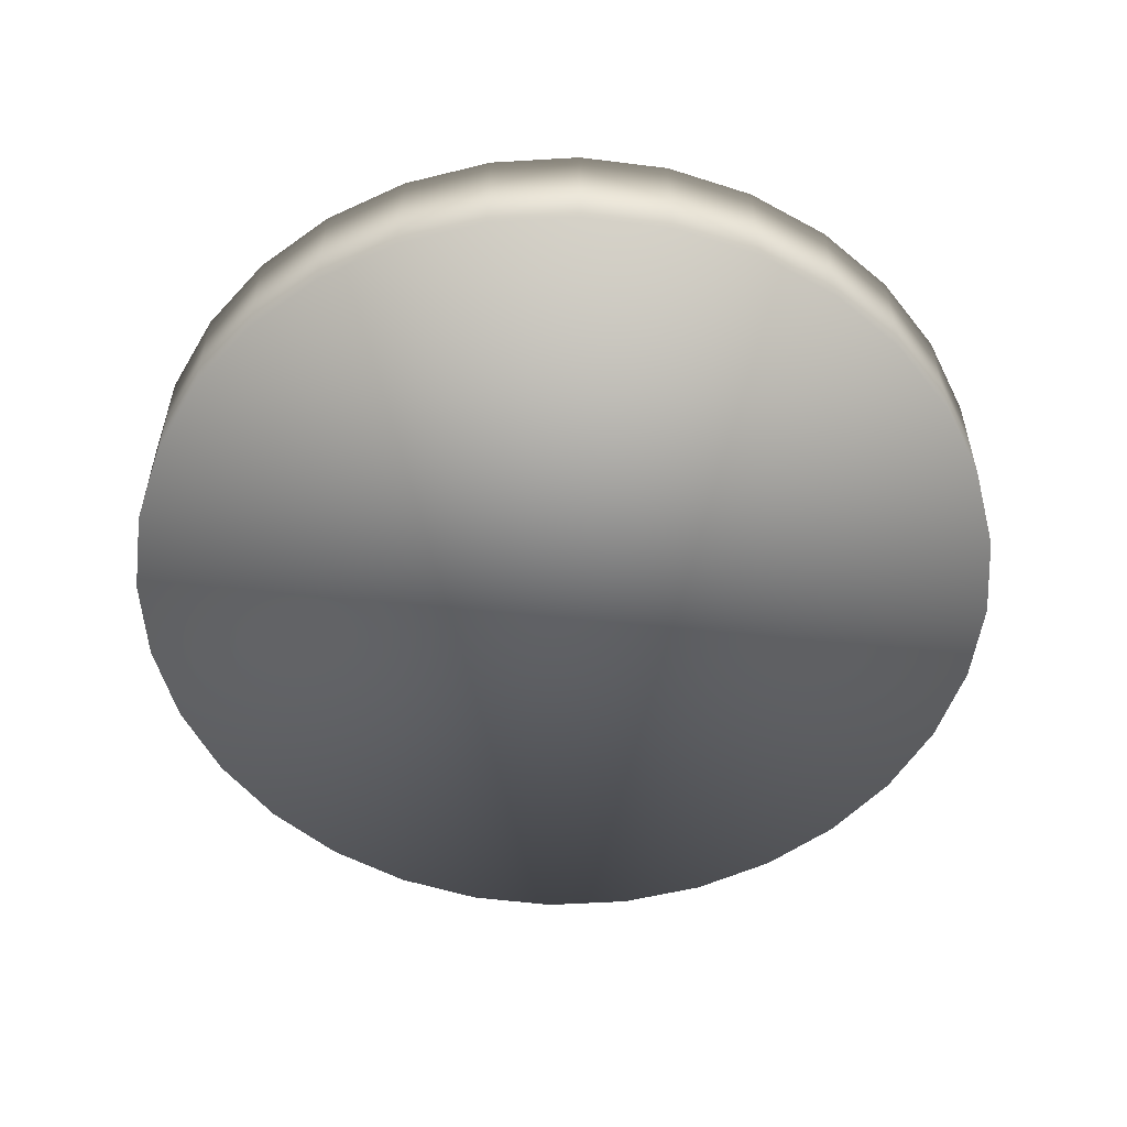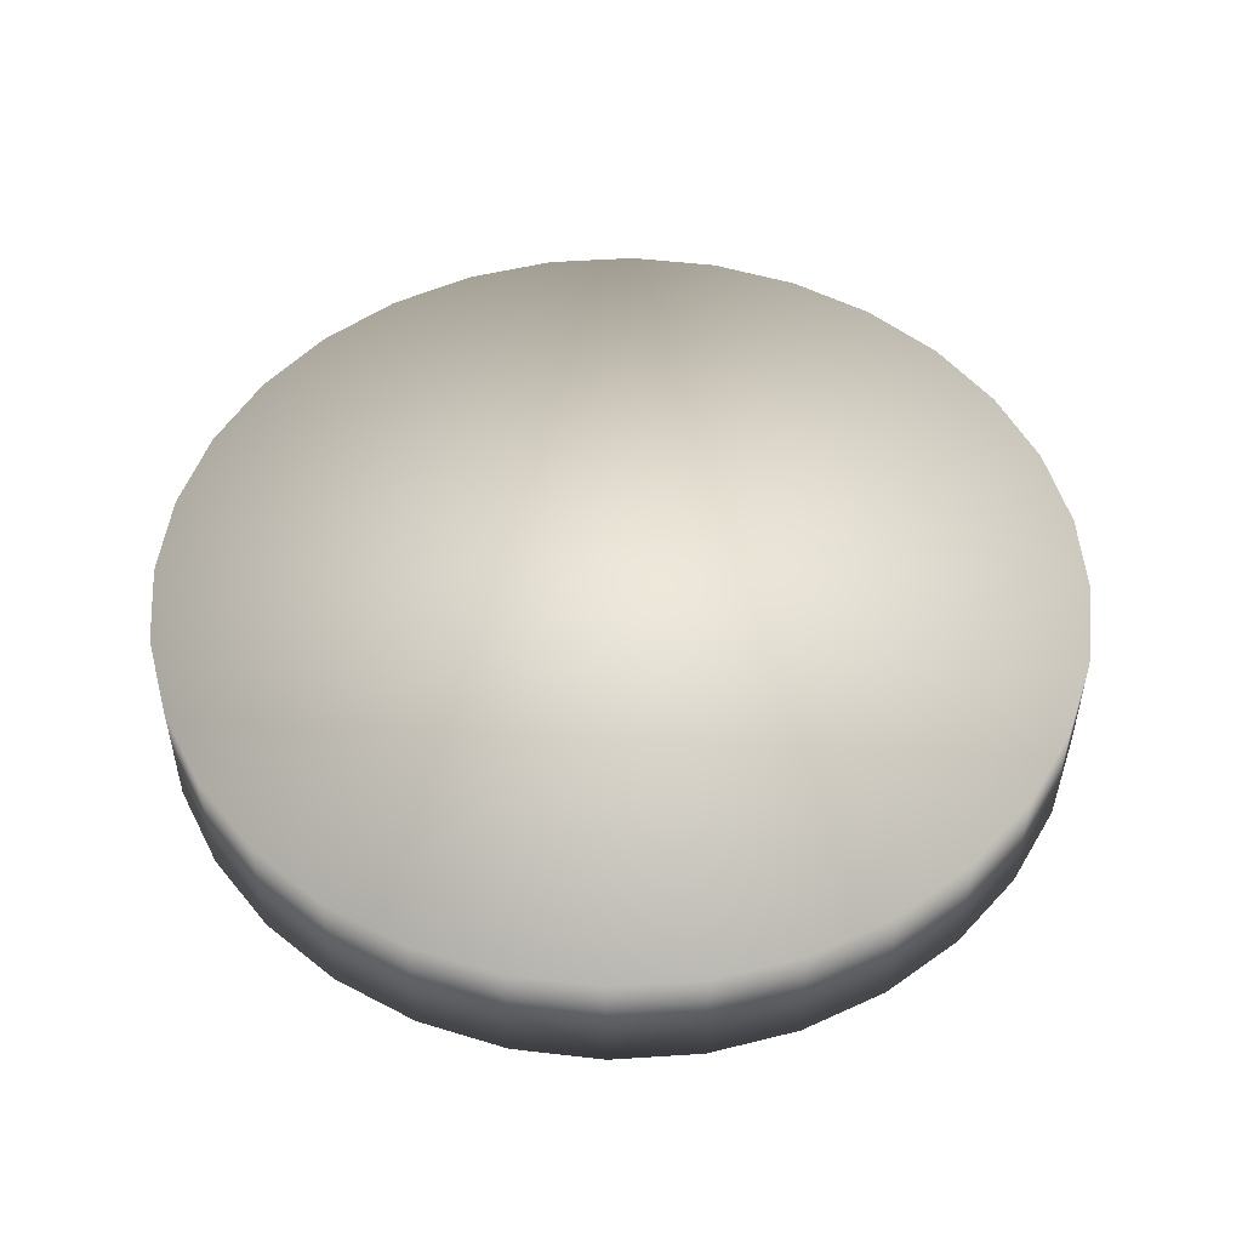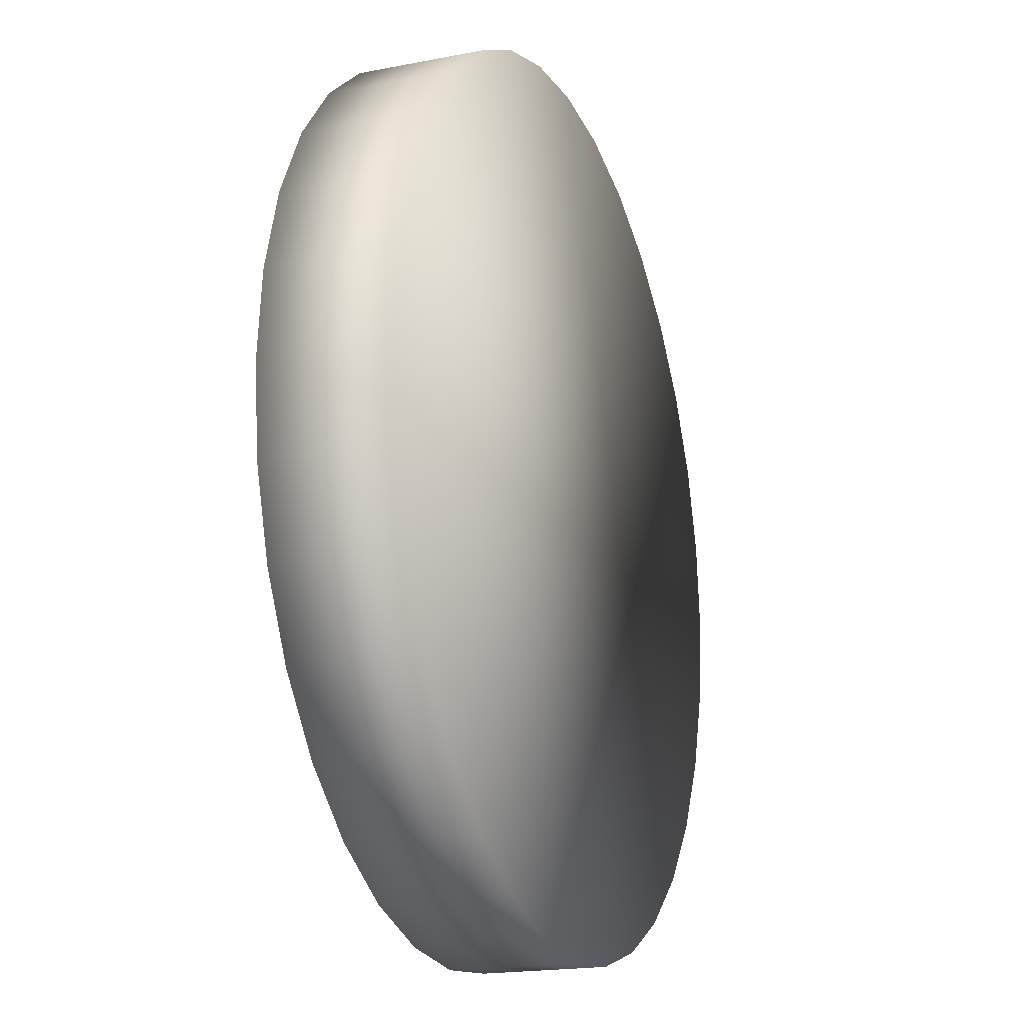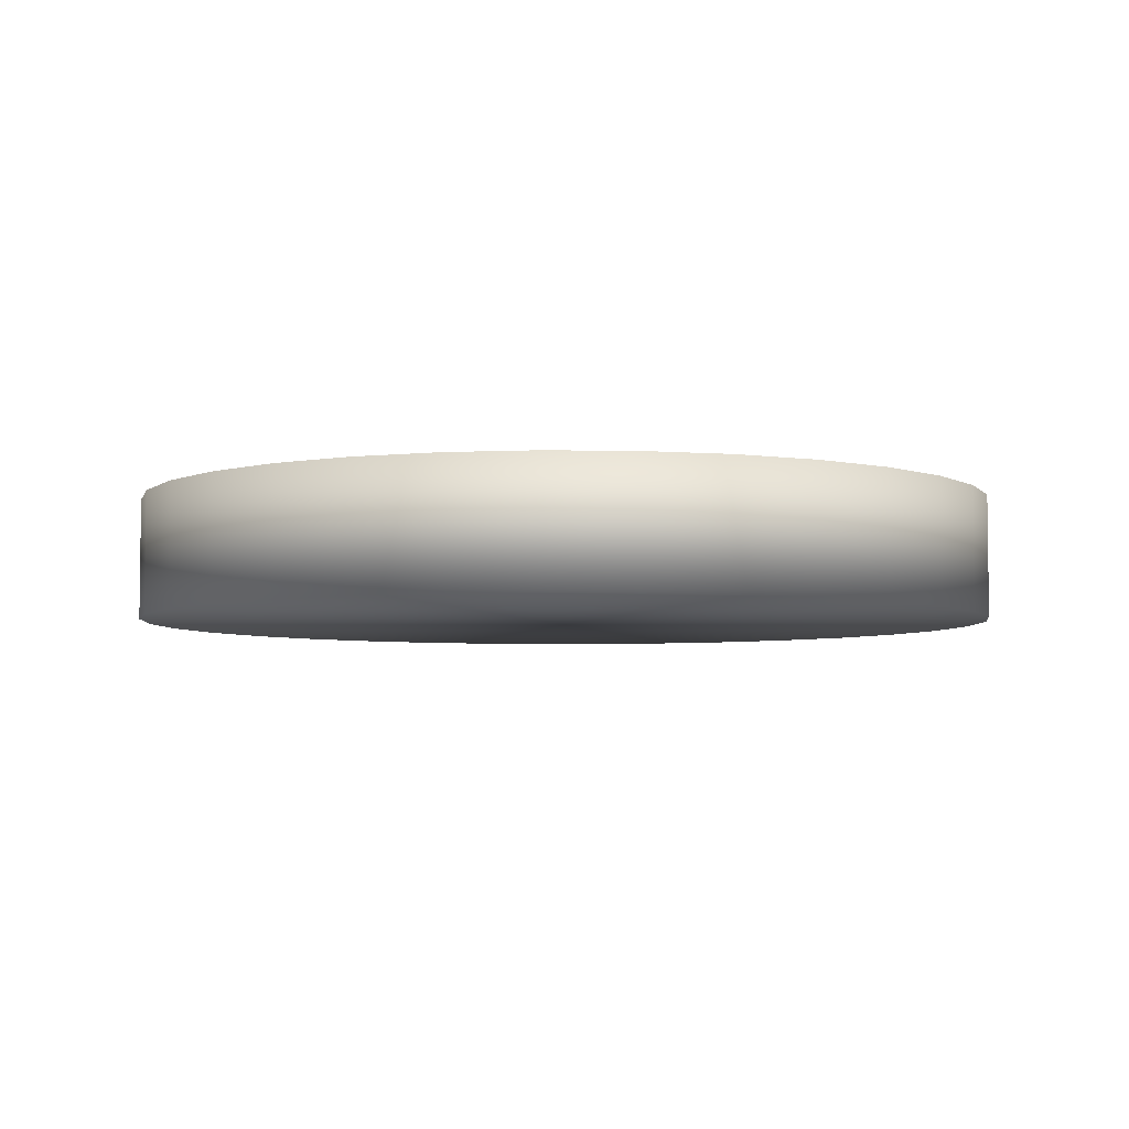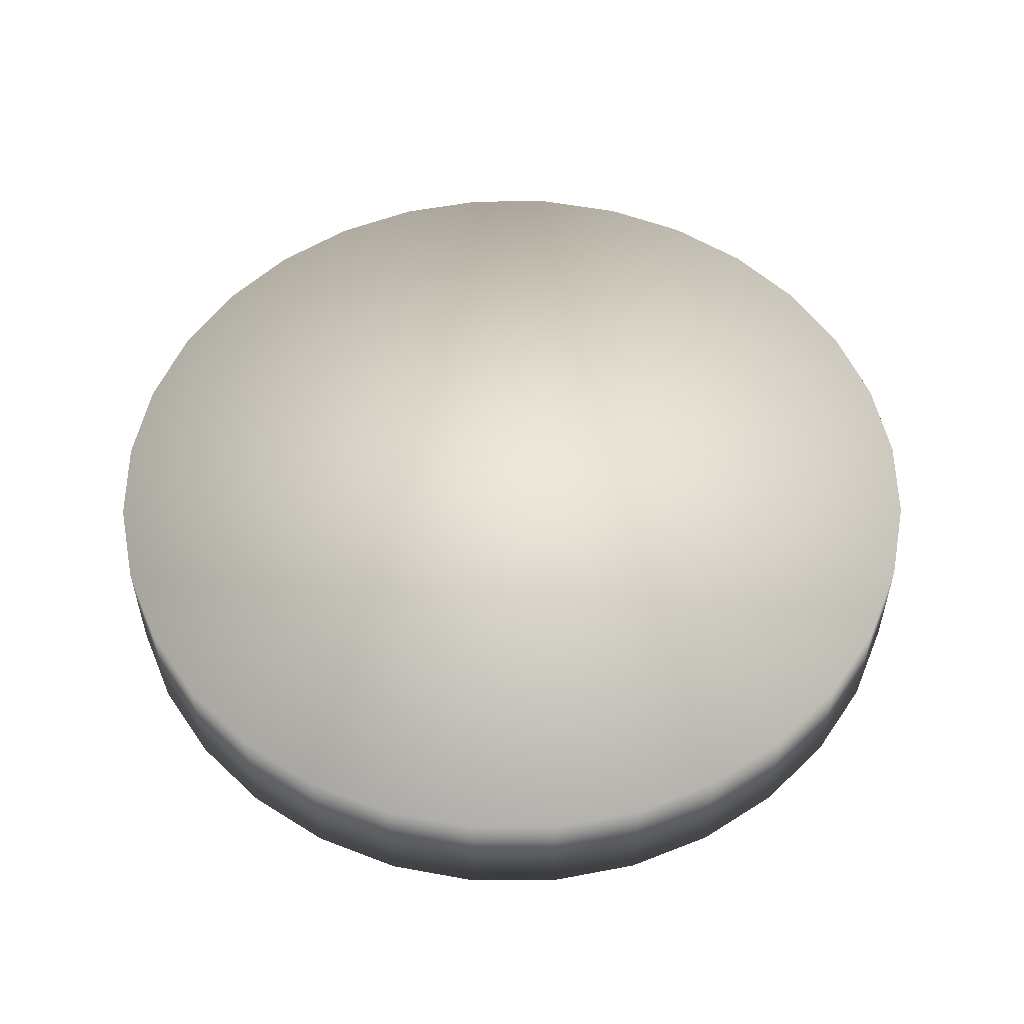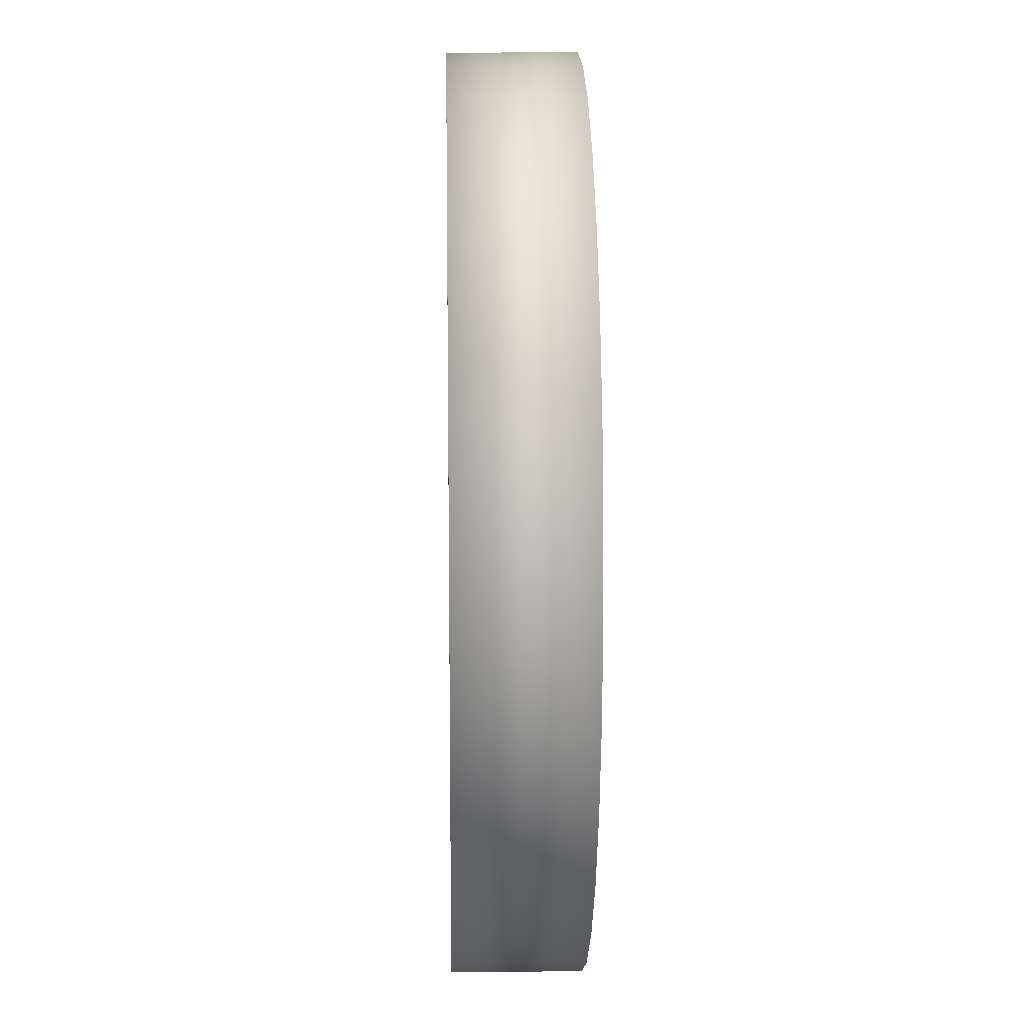
<metadata>
{"format":"obj","ext":"obj","renderer":"f3d","projection":"perspective","resolution":1024,"background":"white","views":[{"elev":-53.9,"azim":133.2,"up":"+Y"},{"elev":51.0,"azim":136.8,"up":"+Y"},{"elev":-19.0,"azim":110.4,"up":"+Z"},{"elev":-4.9,"azim":-109.5,"up":"+Y"},{"elev":54.3,"azim":-5.6,"up":"+Y"},{"elev":12.3,"azim":88.5,"up":"+Z"}]}
</metadata>
<code>
o Platform.001
v 27.67 0.02603 4.624
v 27.67 1.146 4.624
v 26.89 0.02603 4.55
v 26.89 1.146 4.55
v 26.14 0.02603 4.326
v 26.14 1.146 4.326
v 25.45 0.02603 3.958
v 25.45 1.146 3.958
v 24.84 0.02603 3.463
v 24.84 1.146 3.463
v 24.34 0.02603 2.859
v 24.34 1.146 2.859
v 23.97 0.02603 2.169
v 23.97 1.146 2.169
v 23.74 0.02603 1.419
v 23.74 1.146 1.419
v 23.66 0.02603 0.6391
v 23.66 1.146 0.6391
v 23.73 0.02603 -0.1415
v 23.73 1.146 -0.1415
v 23.96 0.02603 -0.8927
v 23.96 1.146 -0.8927
v 24.32 0.02603 -1.586
v 24.32 1.146 -1.586
v 24.82 0.02603 -2.194
v 24.82 1.146 -2.194
v 25.42 0.02603 -2.693
v 25.42 1.146 -2.693
v 26.11 0.02603 -3.065
v 26.11 1.146 -3.065
v 26.86 0.02603 -3.296
v 26.86 1.146 -3.296
v 27.64 0.02603 -3.376
v 27.64 1.146 -3.376
v 28.42 0.02603 -3.302
v 28.42 1.146 -3.302
v 29.17 0.02603 -3.077
v 29.17 1.146 -3.077
v 29.87 0.02603 -2.71
v 29.87 1.146 -2.71
v 30.48 0.02603 -2.214
v 30.48 1.146 -2.214
v 30.98 0.02603 -1.61
v 30.98 1.146 -1.61
v 31.35 0.02603 -0.9198
v 31.35 1.146 -0.9198
v 31.58 0.02603 -0.1703
v 31.58 1.146 -0.1703
v 31.66 0.02603 0.6098
v 31.66 1.146 0.6098
v 31.58 0.02603 1.39
v 31.58 1.146 1.39
v 31.36 0.02603 2.142
v 31.36 1.146 2.142
v 30.99 0.02603 2.835
v 30.99 1.146 2.835
v 30.5 0.02603 3.442
v 30.5 1.146 3.442
v 29.89 0.02603 3.942
v 29.89 1.146 3.942
v 29.2 0.02603 4.314
v 29.2 1.146 4.314
v 28.45 0.02603 4.545
v 28.45 1.146 4.545
f 1 2 4 3
f 3 4 6 5
f 5 6 8 7
f 7 8 10 9
f 9 10 12 11
f 11 12 14 13
f 13 14 16 15
f 15 16 18 17
f 17 18 20 19
f 19 20 22 21
f 21 22 24 23
f 23 24 26 25
f 25 26 28 27
f 27 28 30 29
f 29 30 32 31
f 31 32 34 33
f 33 34 36 35
f 35 36 38 37
f 37 38 40 39
f 39 40 42 41
f 41 42 44 43
f 43 44 46 45
f 45 46 48 47
f 47 48 50 49
f 49 50 52 51
f 51 52 54 53
f 53 54 56 55
f 55 56 58 57
f 57 58 60 59
f 59 60 62 61
f 4 2 64 62 60 58 56 54 52 50 48 46 44 42 40 38 36 34 32 30 28 26 24 22 20 18 16 14 12 10 8 6
f 61 62 64 63
f 63 64 2 1
f 1 3 5 7 9 11 13 15 17 19 21 23 25 27 29 31 33 35 37 39 41 43 45 47 49 51 53 55 57 59 61 63

</code>
